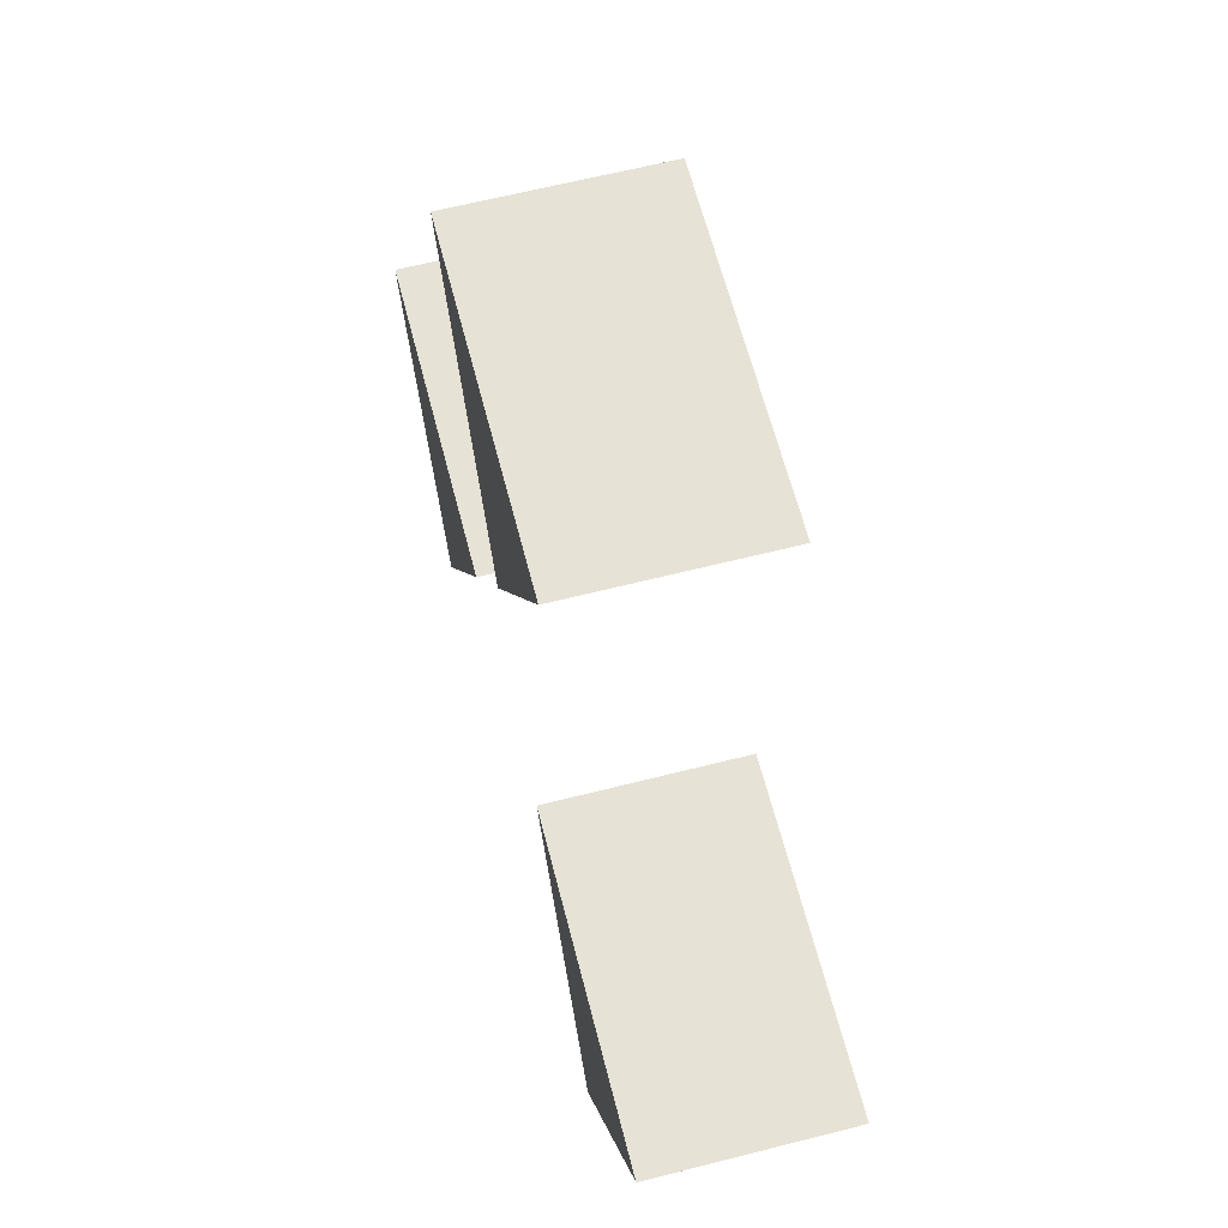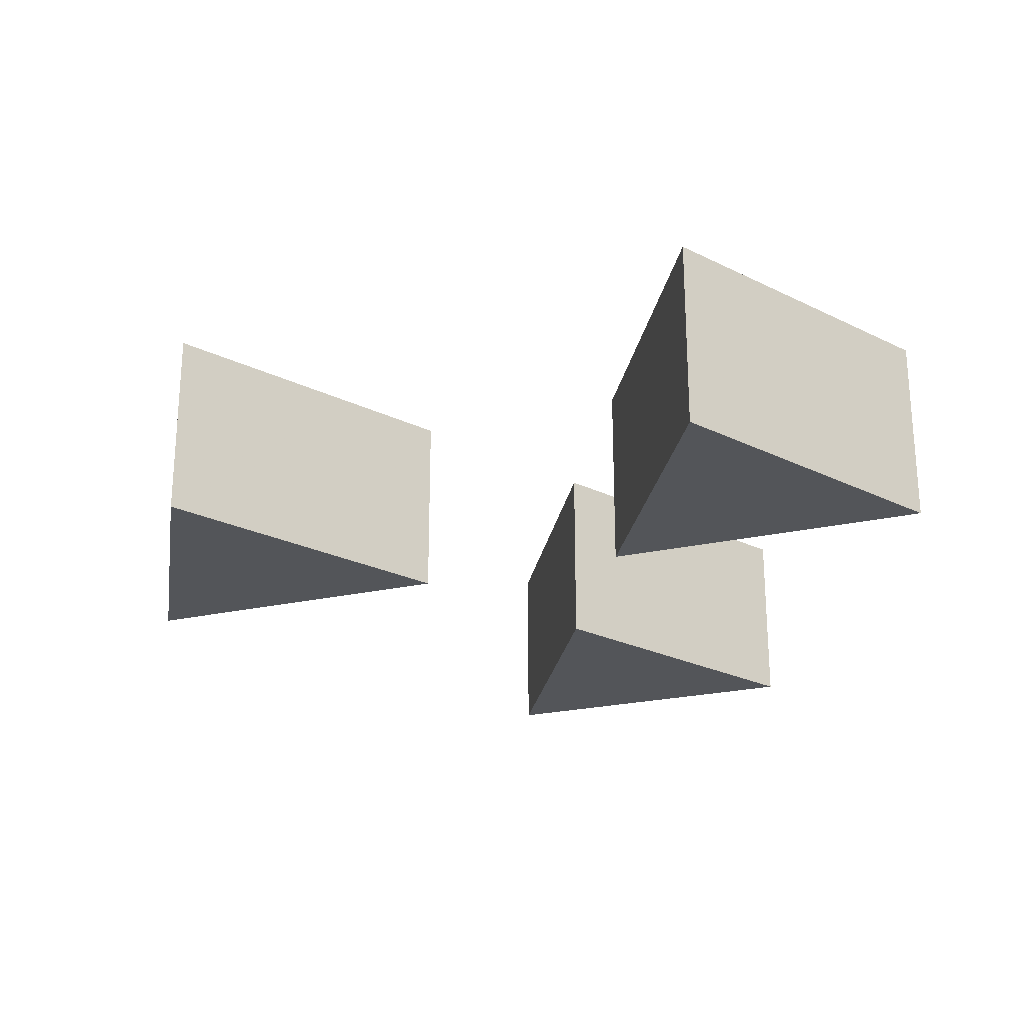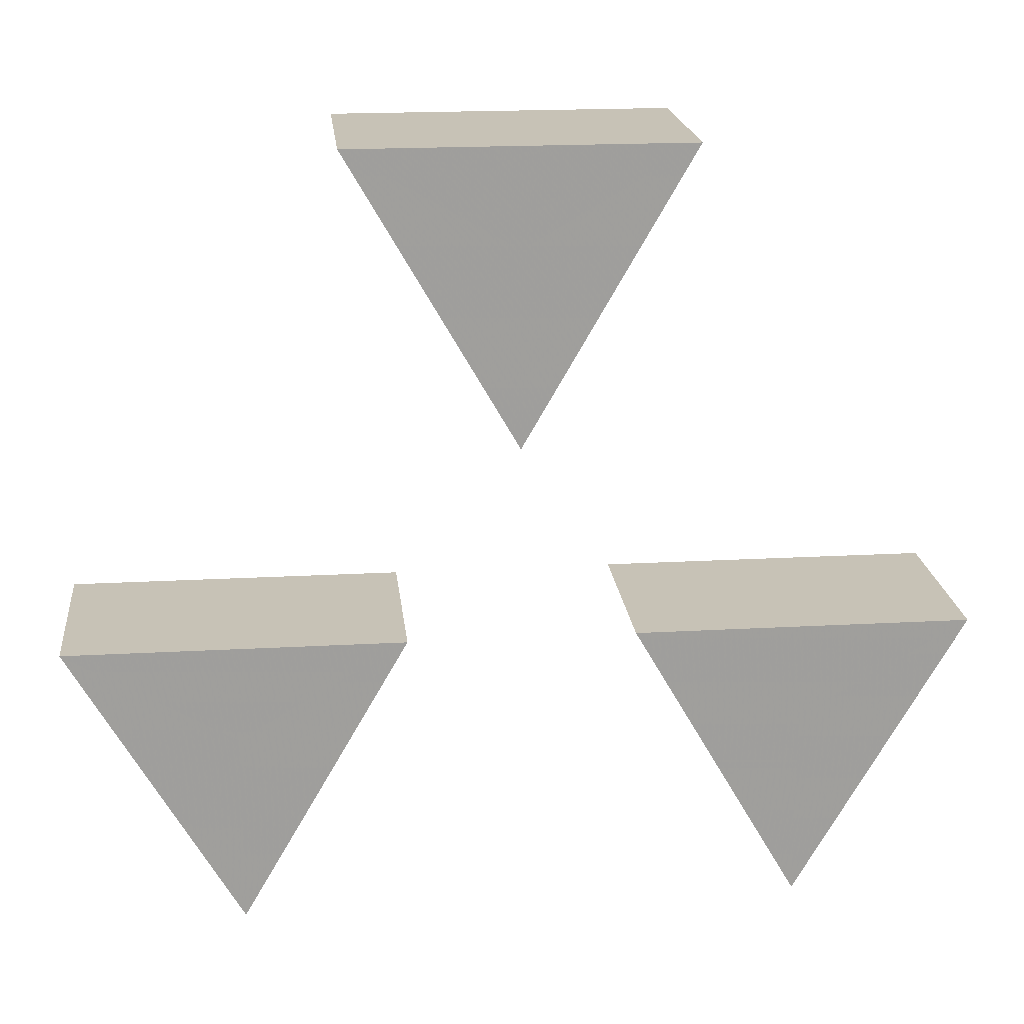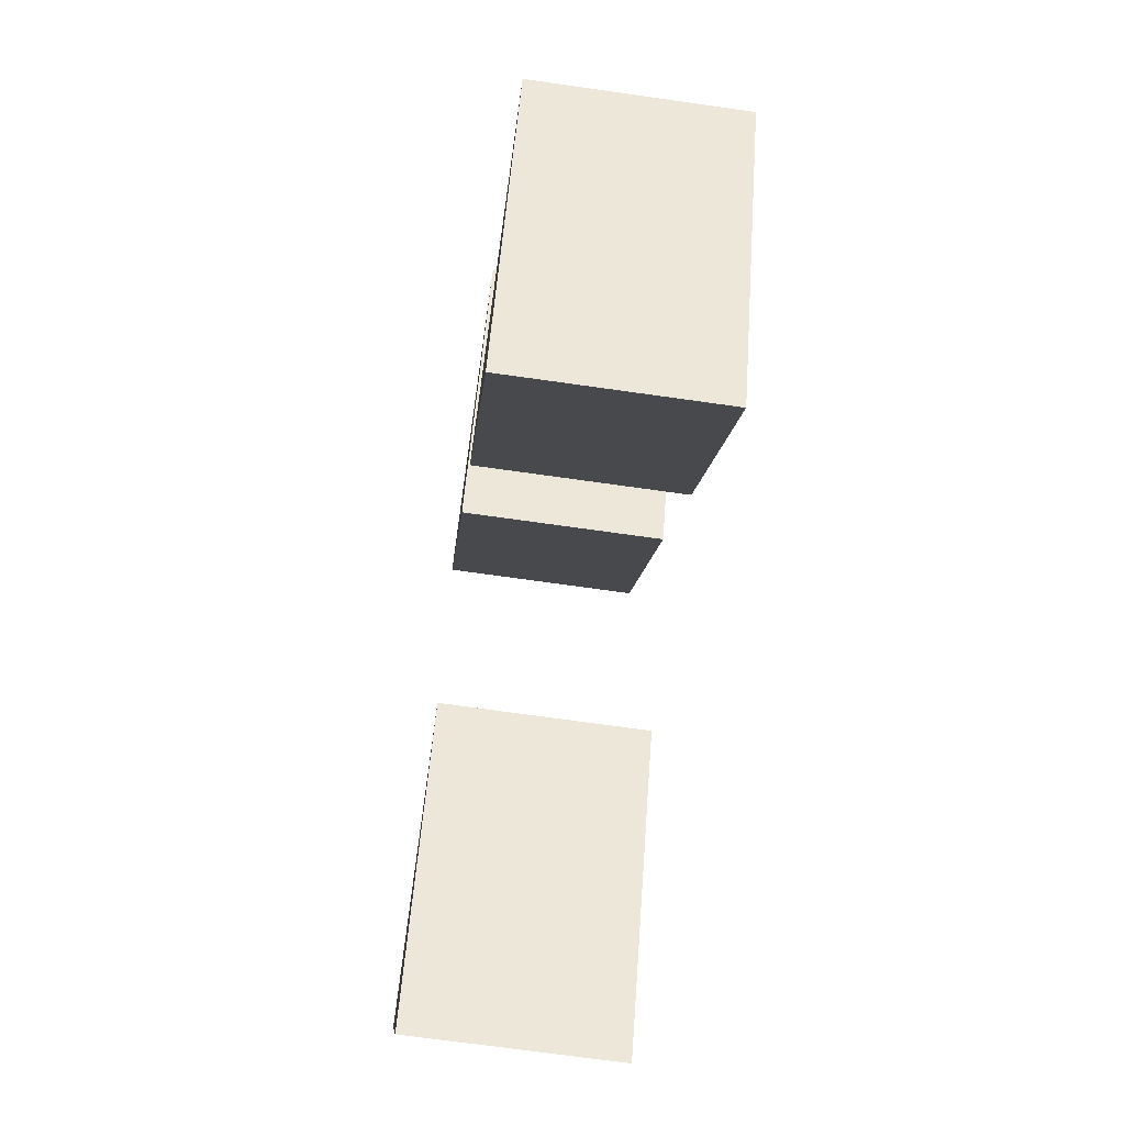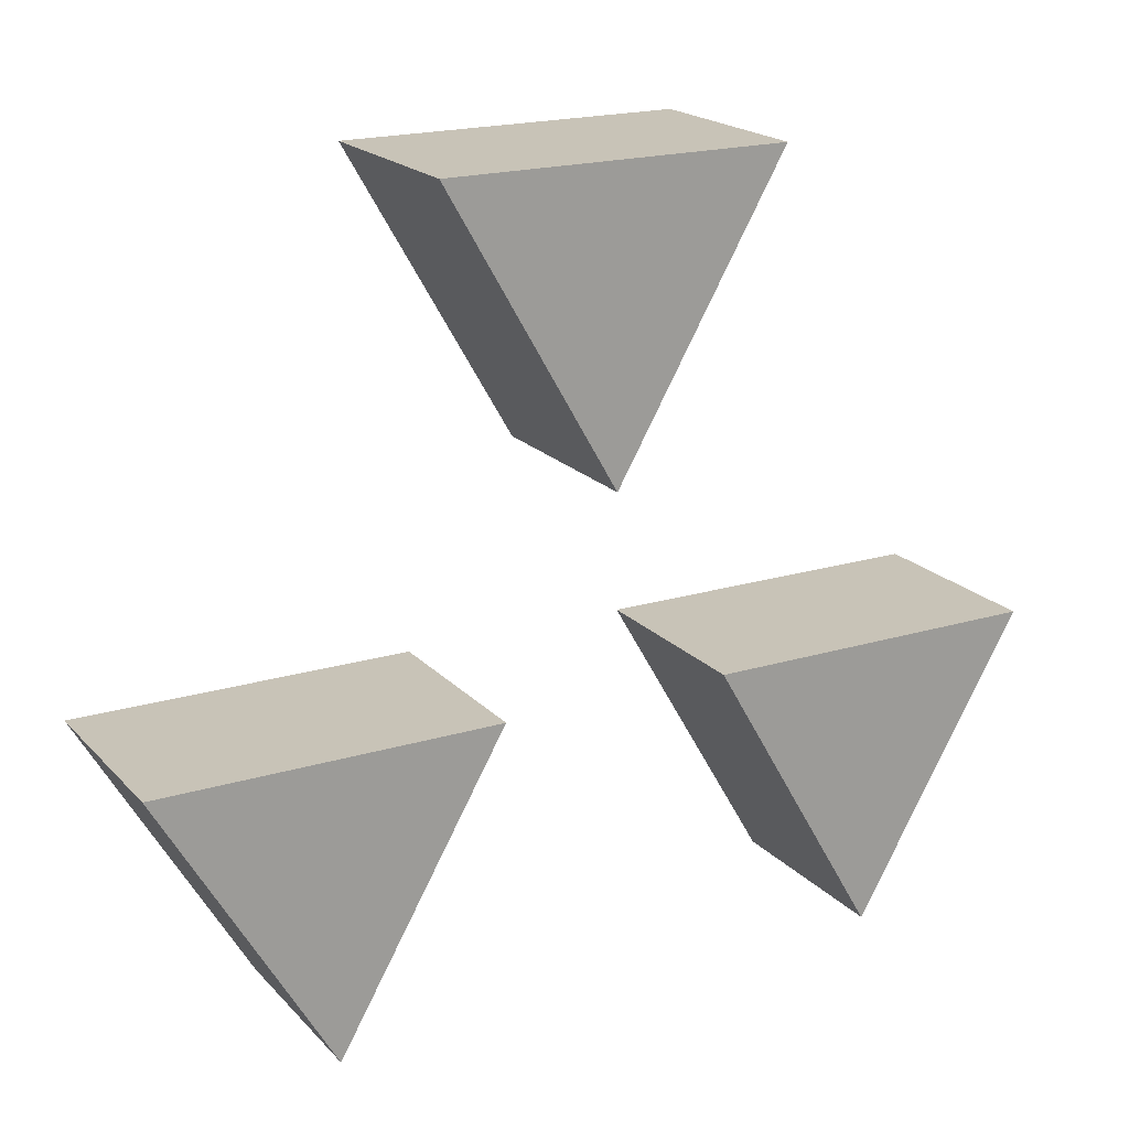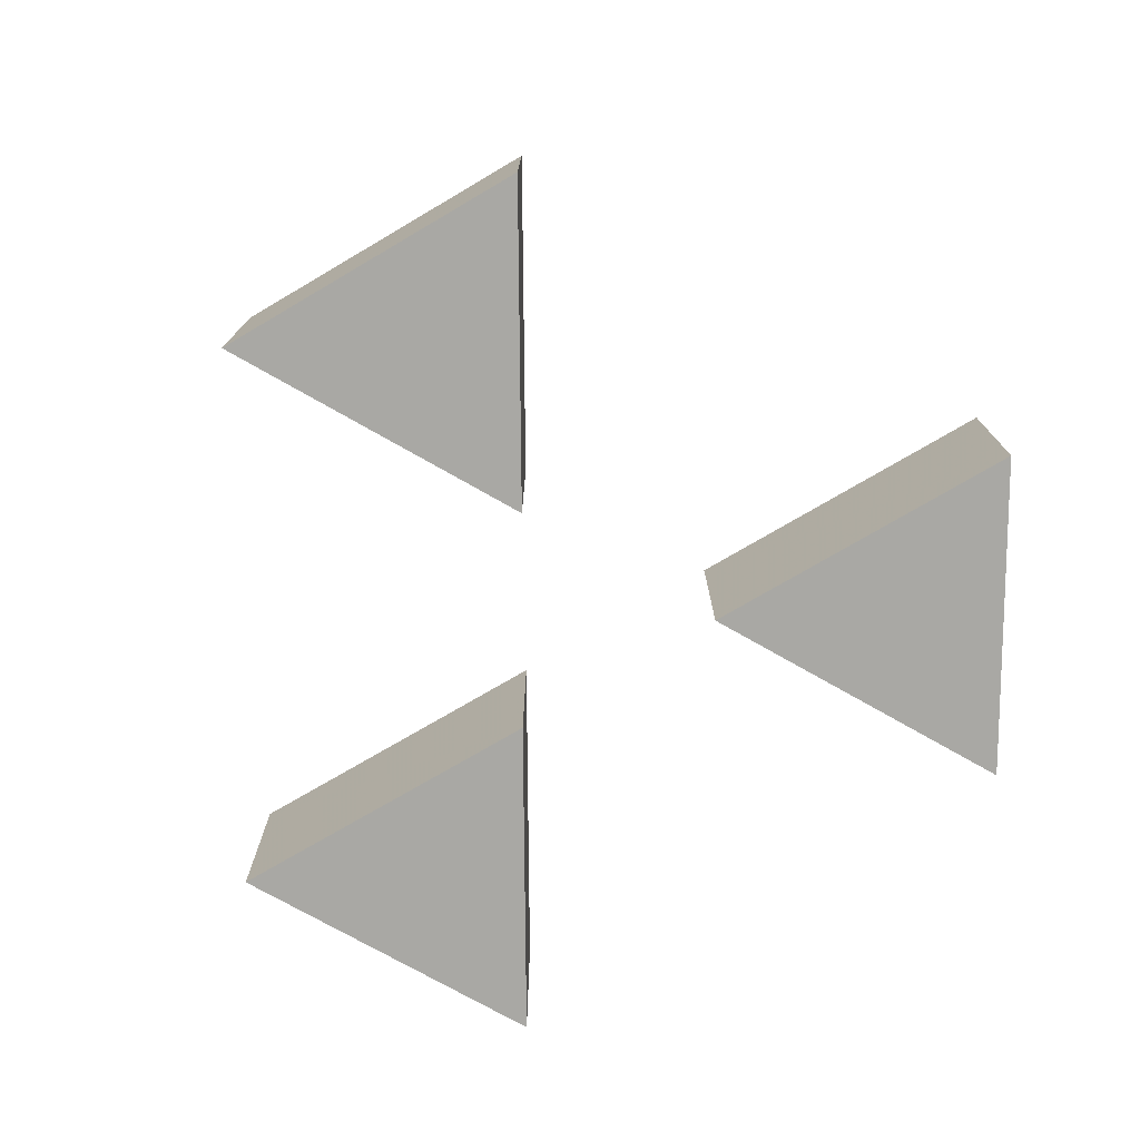
<metadata>
{"format":"obj","ext":"obj","renderer":"f3d","projection":"perspective","resolution":1024,"background":"white","views":[{"elev":63.3,"azim":75.6,"up":"+Z"},{"elev":-24.1,"azim":80.6,"up":"+Y"},{"elev":19.3,"azim":174.0,"up":"+Z"},{"elev":-69.8,"azim":81.9,"up":"+Z"},{"elev":19.7,"azim":150.7,"up":"+Z"},{"elev":-74.9,"azim":30.4,"up":"+Y"}]}
</metadata>
<code>
v 0.5763 -0.2 -0.7336
v 0.9227 -0.2 -0.1336
v 0.9227 0.2 -0.1336
v 0.9227 0.2 -0.1336
v 0.5763 0.2 -0.7336
v 0.5763 -0.2 -0.7336
v 0.9227 -0.2 -0.1336
v 0.5763 -0.2 -0.7336
v 0.5763 -0.2 -0.3336
v 0.5763 0.2 -0.7336
v 0.9227 0.2 -0.1336
v 0.5763 0.2 -0.3336
v 0.9227 -0.2 -0.1336
v 0.2299 -0.2 -0.1336
v 0.2299 0.2 -0.1336
v 0.2299 0.2 -0.1336
v 0.9227 0.2 -0.1336
v 0.9227 -0.2 -0.1336
v 0.2299 -0.2 -0.1336
v 0.9227 -0.2 -0.1336
v 0.5763 -0.2 -0.3336
v 0.9227 0.2 -0.1336
v 0.2299 0.2 -0.1336
v 0.5763 0.2 -0.3336
v 0.2299 -0.2 -0.1336
v 0.5763 -0.2 -0.7336
v 0.5763 0.2 -0.7336
v 0.5763 0.2 -0.7336
v 0.2299 0.2 -0.1336
v 0.2299 -0.2 -0.1336
v 0.5763 -0.2 -0.7336
v 0.2299 -0.2 -0.1336
v 0.5763 -0.2 -0.3336
v 0.2299 0.2 -0.1336
v 0.5763 0.2 -0.7336
v 0.5763 0.2 -0.3336
v 0 -0.2 0.2674
v 0.3464 -0.2 0.8674
v 0.3464 0.2 0.8674
v 0.3464 0.2 0.8674
v 0 0.2 0.2674
v 0 -0.2 0.2674
v 0.3464 -0.2 0.8674
v 0 -0.2 0.2674
v 0 -0.2 0.6674
v 0 0.2 0.2674
v 0.3464 0.2 0.8674
v 0 0.2 0.6674
v 0.3464 -0.2 0.8674
v -0.3464 -0.2 0.8674
v -0.3464 0.2 0.8674
v -0.3464 0.2 0.8674
v 0.3464 0.2 0.8674
v 0.3464 -0.2 0.8674
v -0.3464 -0.2 0.8674
v 0.3464 -0.2 0.8674
v 0 -0.2 0.6674
v 0.3464 0.2 0.8674
v -0.3464 0.2 0.8674
v 0 0.2 0.6674
v -0.3464 -0.2 0.8674
v 0 -0.2 0.2674
v 0 0.2 0.2674
v 0 0.2 0.2674
v -0.3464 0.2 0.8674
v -0.3464 -0.2 0.8674
v 0 -0.2 0.2674
v -0.3464 -0.2 0.8674
v 0 -0.2 0.6674
v -0.3464 0.2 0.8674
v 0 0.2 0.2674
v 0 0.2 0.6674
v -0.5826 -0.2 -0.7334
v -0.2362 -0.2 -0.1334
v -0.2362 0.2 -0.1334
v -0.2362 0.2 -0.1334
v -0.5826 0.2 -0.7334
v -0.5826 -0.2 -0.7334
v -0.2362 -0.2 -0.1334
v -0.5826 -0.2 -0.7334
v -0.5826 -0.2 -0.3334
v -0.5826 0.2 -0.7334
v -0.2362 0.2 -0.1334
v -0.5826 0.2 -0.3334
v -0.2362 -0.2 -0.1334
v -0.929 -0.2 -0.1334
v -0.929 0.2 -0.1334
v -0.929 0.2 -0.1334
v -0.2362 0.2 -0.1334
v -0.2362 -0.2 -0.1334
v -0.929 -0.2 -0.1334
v -0.2362 -0.2 -0.1334
v -0.5826 -0.2 -0.3334
v -0.2362 0.2 -0.1334
v -0.929 0.2 -0.1334
v -0.5826 0.2 -0.3334
v -0.929 -0.2 -0.1334
v -0.5826 -0.2 -0.7334
v -0.5826 0.2 -0.7334
v -0.5826 0.2 -0.7334
v -0.929 0.2 -0.1334
v -0.929 -0.2 -0.1334
v -0.5826 -0.2 -0.7334
v -0.929 -0.2 -0.1334
v -0.5826 -0.2 -0.3334
v -0.929 0.2 -0.1334
v -0.5826 0.2 -0.7334
v -0.5826 0.2 -0.3334
f 3 2 1
f 6 5 4
f 9 8 7
f 12 11 10
f 15 14 13
f 18 17 16
f 21 20 19
f 24 23 22
f 27 26 25
f 30 29 28
f 33 32 31
f 36 35 34
f 39 38 37
f 42 41 40
f 45 44 43
f 48 47 46
f 51 50 49
f 54 53 52
f 57 56 55
f 60 59 58
f 63 62 61
f 66 65 64
f 69 68 67
f 72 71 70
f 75 74 73
f 78 77 76
f 81 80 79
f 84 83 82
f 87 86 85
f 90 89 88
f 93 92 91
f 96 95 94
f 99 98 97
f 102 101 100
f 105 104 103
f 108 107 106

</code>
